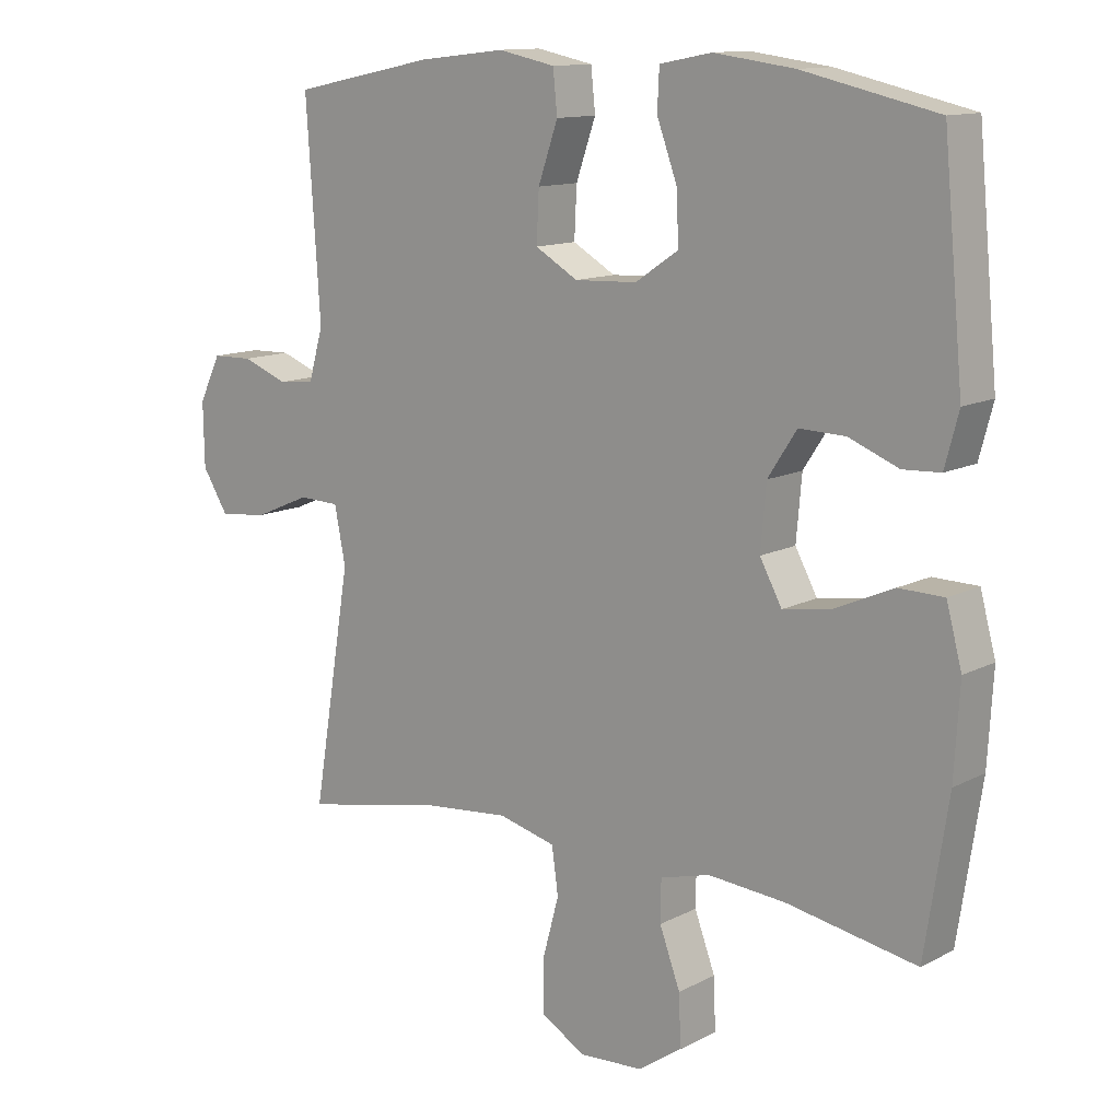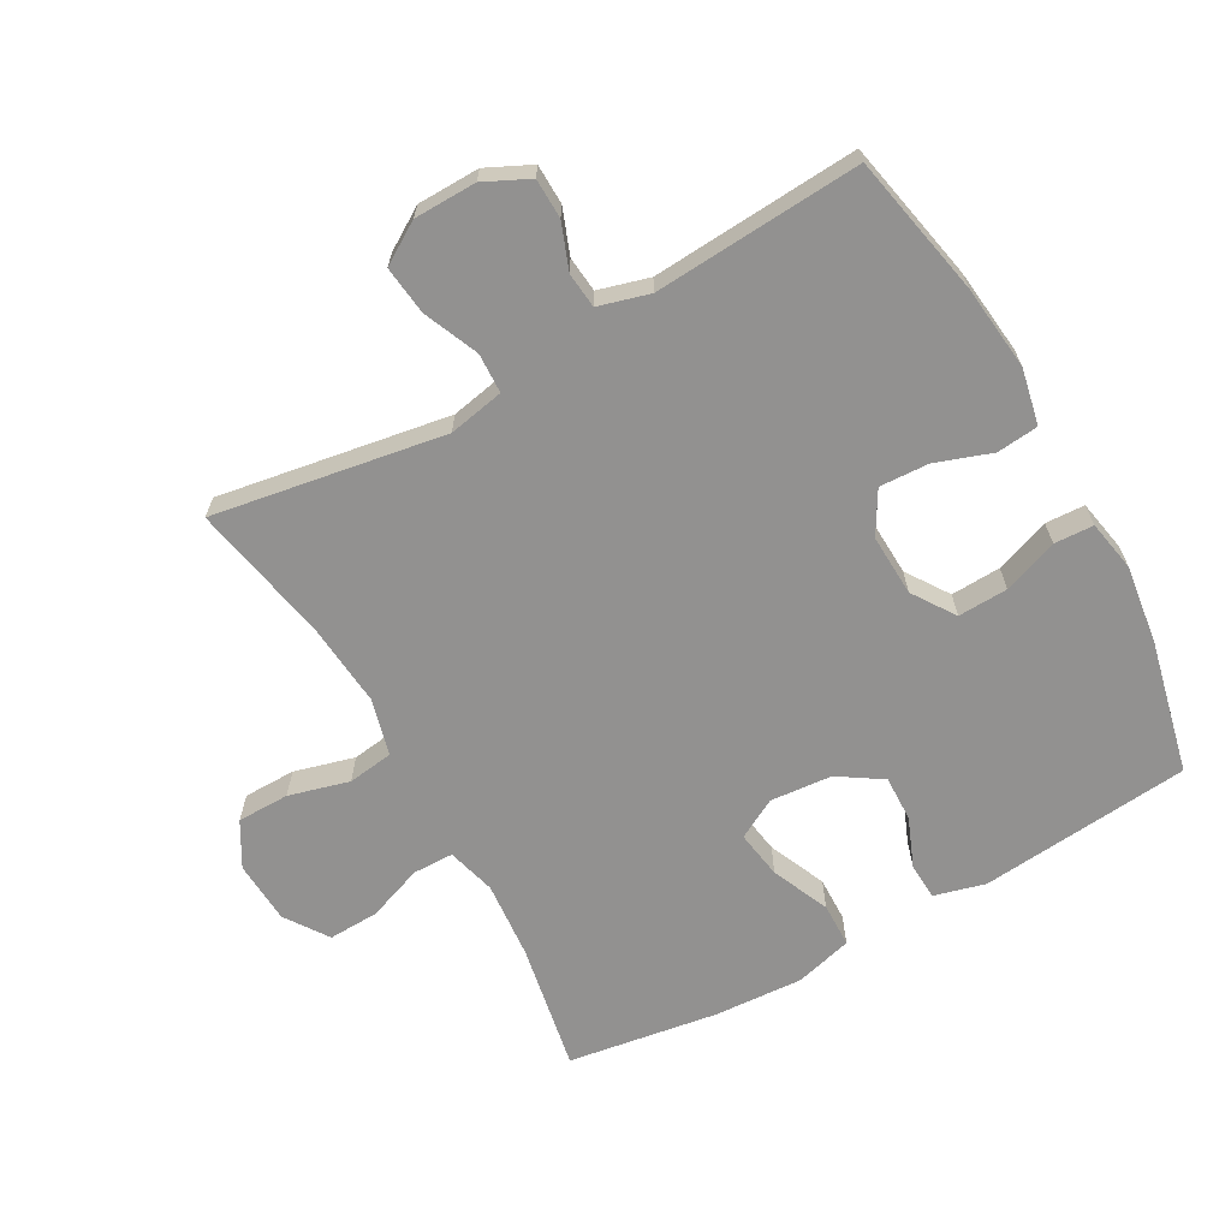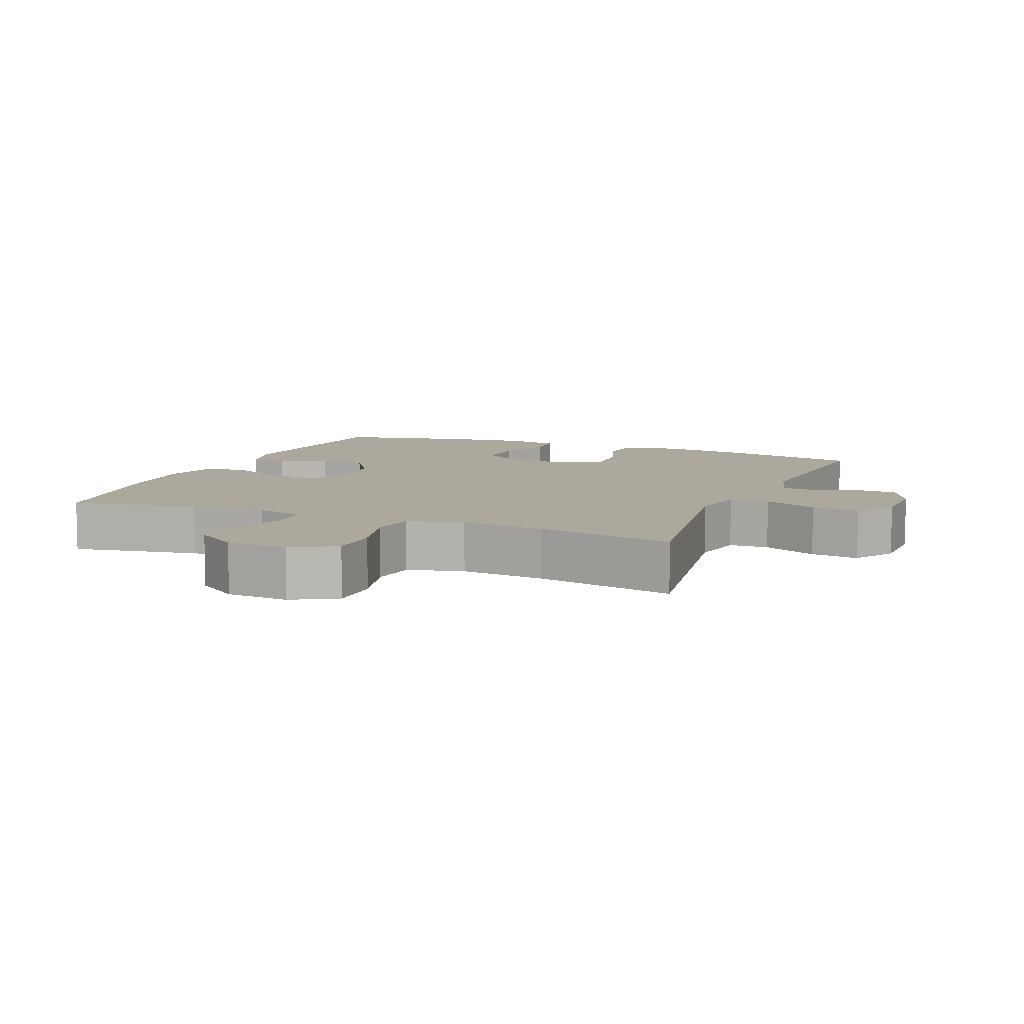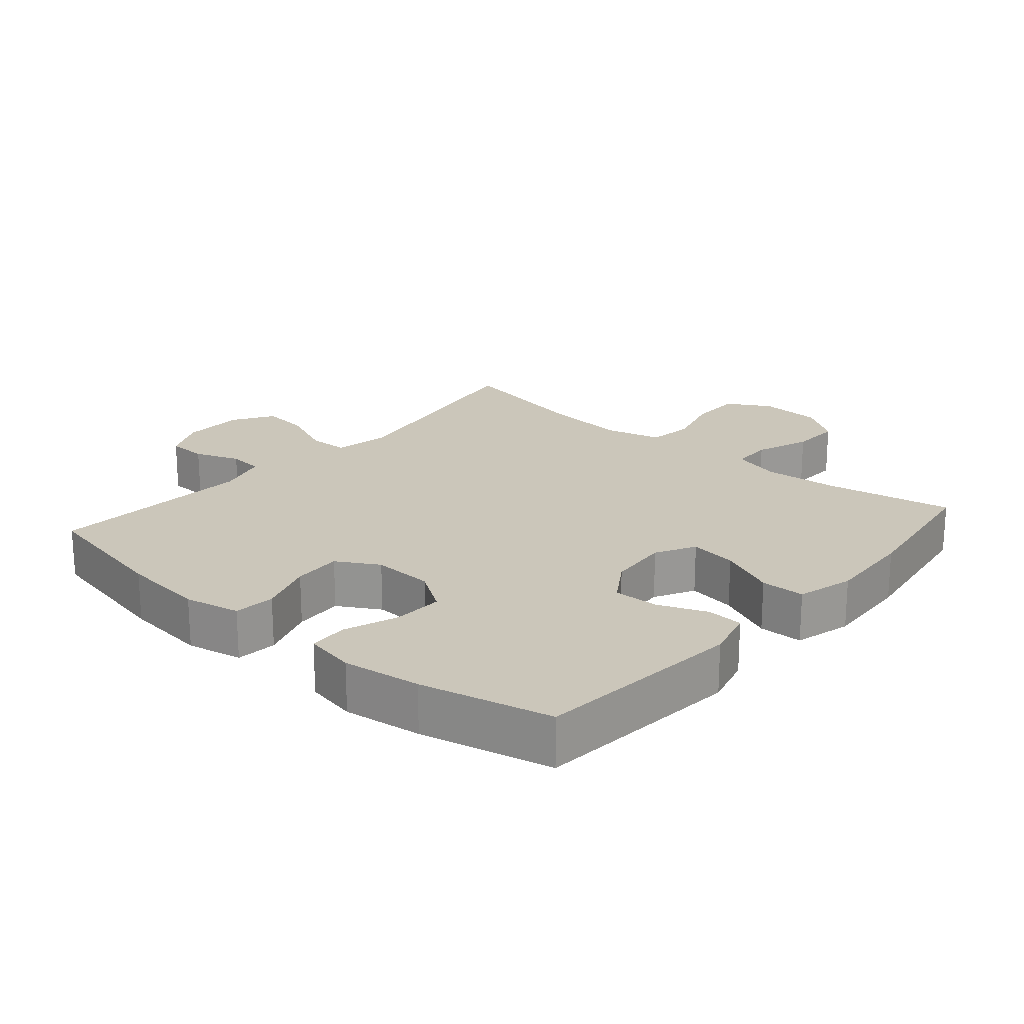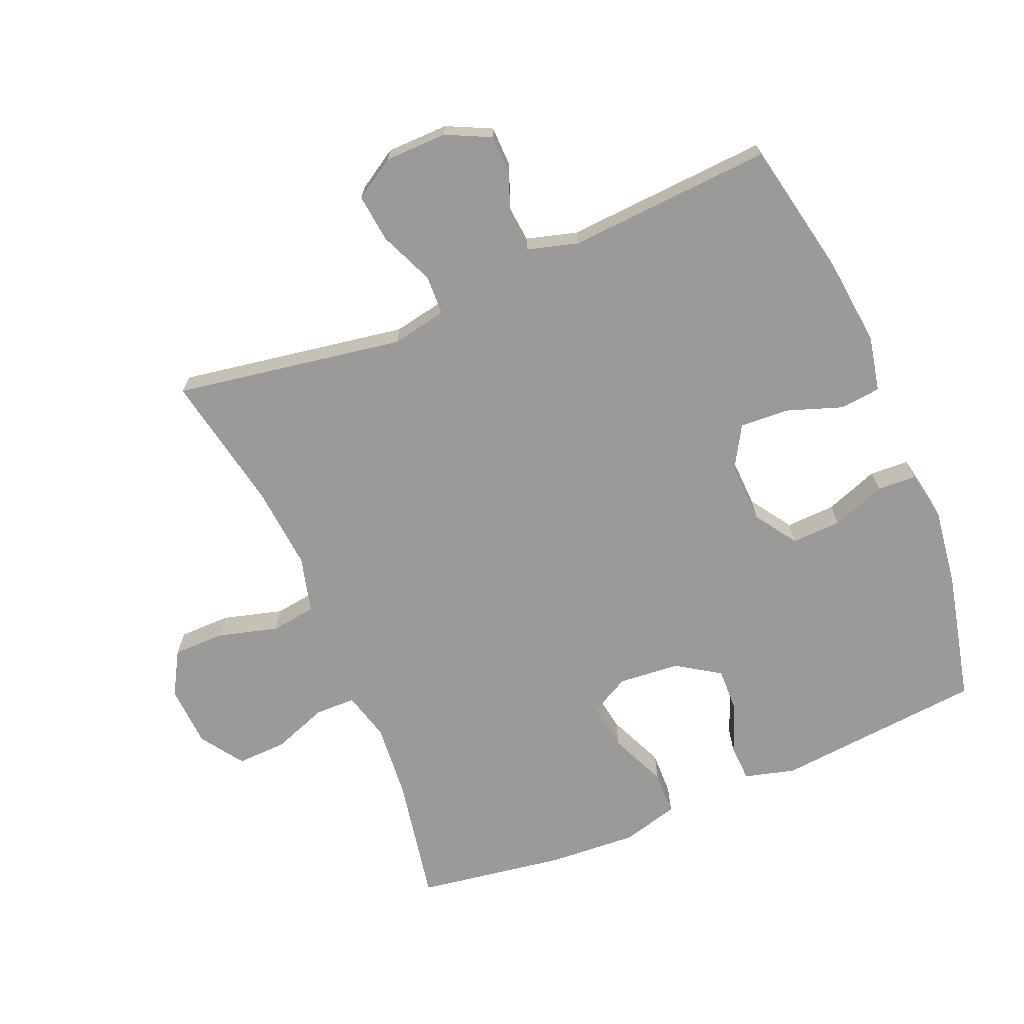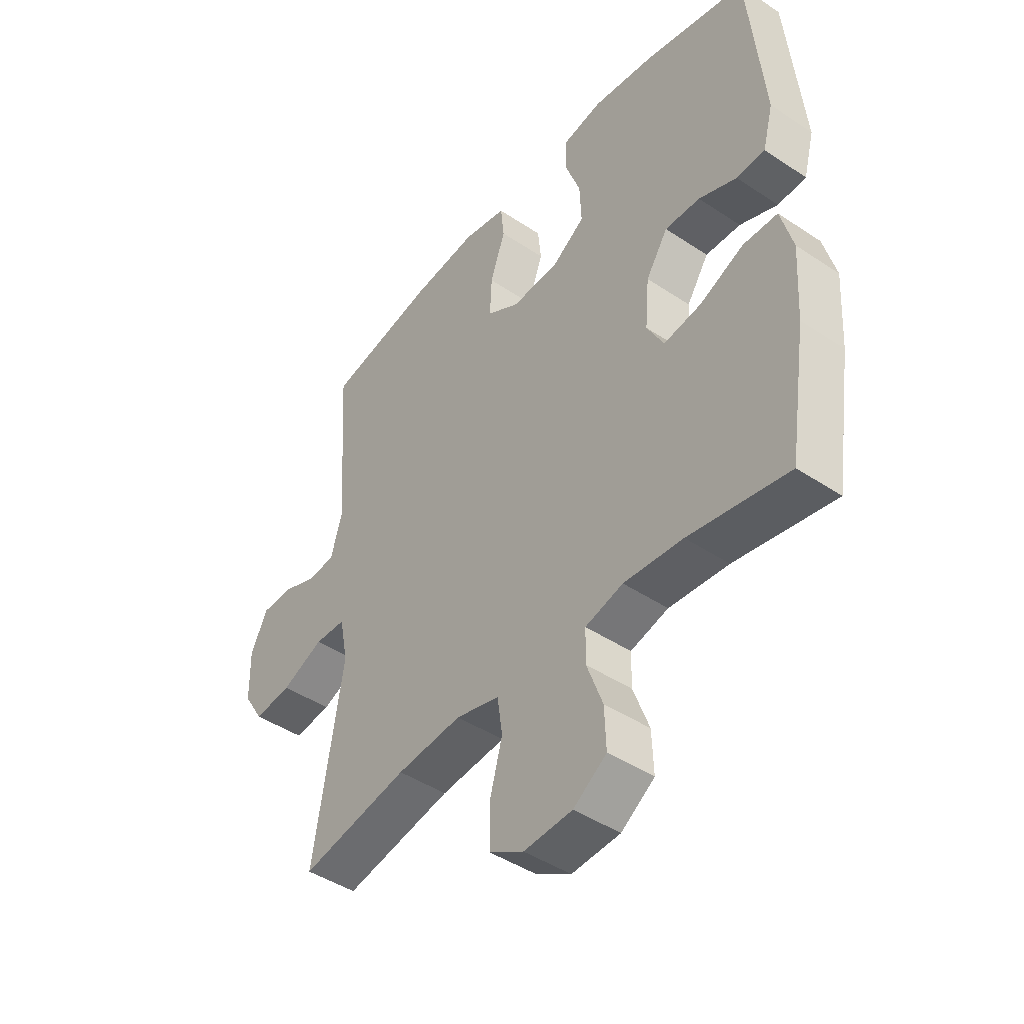
<metadata>
{"format":"obj","ext":"obj","renderer":"f3d","projection":"perspective","resolution":1024,"background":"white","views":[{"elev":12.4,"azim":39.7,"up":"+Z"},{"elev":-66.1,"azim":-60.8,"up":"+Y"},{"elev":8.6,"azim":-157.4,"up":"+Y"},{"elev":21.2,"azim":40.8,"up":"+Y"},{"elev":-69.4,"azim":-67.3,"up":"+Y"},{"elev":-44.5,"azim":52.1,"up":"+Z"}]}
</metadata>
<code>
o path8854
v 0.318 0.0375 0.5647
v 0.1969 0.0375 0.581
v 0.1184 0.0375 0.5659
v 0.1156 0.0375 0.5055
v 0.1462 0.0375 0.4216
v 0.1494 0.0375 0.3448
v 0.08428 0.0375 0.301
v -0.01007 0.0375 0.2969
v -0.07476 0.0375 0.3345
v -0.07106 0.0375 0.41
v -0.04122 0.0375 0.4961
v -0.04774 0.0375 0.5598
v -0.1336 0.0375 0.5776
v -0.2639 0.0375 0.563
v -0.4809 0.0375 0.5185
v -0.4598 0.0375 0.2008
v -0.4819 0.0375 0.1227
v -0.5362 0.0375 0.1173
v -0.6056 0.0375 0.1435
v -0.6669 0.0375 0.142
v -0.6999 0.0375 0.07333
v -0.6981 0.0375 -0.02251
v -0.6587 0.0375 -0.08561
v -0.5842 0.0375 -0.07694
v -0.5004 0.0375 -0.04102
v -0.439 0.0375 -0.04325
v -0.4223 0.0375 -0.1287
v -0.4809 0.0375 -0.4832
v -0.2663 0.0375 -0.4413
v -0.1369 0.0375 -0.4295
v -0.05014 0.0375 -0.4517
v -0.04033 0.0375 -0.5219
v -0.06551 0.0375 -0.6145
v -0.06474 0.0375 -0.6944
v 0.003024 0.0375 -0.7329
v 0.09915 0.0375 -0.7275
v 0.1651 0.0375 -0.682
v 0.1621 0.0375 -0.6046
v 0.1308 0.0375 -0.5201
v 0.1317 0.0375 -0.4574
v 0.2067 0.0375 -0.4371
v 0.324 0.0375 -0.4469
v 0.521 0.0375 -0.4832
v 0.5563 0.0375 -0.2533
v 0.5645 0.0375 -0.1163
v 0.5408 0.0375 -0.02831
v 0.4728 0.0375 -0.02687
v 0.385 0.0375 -0.06567
v 0.311 0.0375 -0.07728
v 0.2777 0.0375 -0.01579
v 0.2859 0.0375 0.07899
v 0.3294 0.0375 0.1458
v 0.3992 0.0375 0.1437
v 0.4743 0.0375 0.1135
v 0.5308 0.0375 0.1163
v 0.5517 0.0375 0.1947
v 0.521 0.0375 0.5185
v 0.318 -0.0375 0.5647
v 0.1969 -0.0375 0.581
v 0.1184 -0.0375 0.5659
v 0.1156 -0.0375 0.5055
v 0.1462 -0.0375 0.4216
v 0.1494 -0.0375 0.3448
v 0.08428 -0.0375 0.301
v -0.01007 -0.0375 0.2969
v -0.07476 -0.0375 0.3345
v -0.07106 -0.0375 0.41
v -0.04122 -0.0375 0.4961
v -0.04774 -0.0375 0.5598
v -0.1336 -0.0375 0.5776
v -0.2639 -0.0375 0.563
v -0.4809 -0.0375 0.5185
v -0.4598 -0.0375 0.2008
v -0.4819 -0.0375 0.1227
v -0.5362 -0.0375 0.1173
v -0.6056 -0.0375 0.1435
v -0.6669 -0.0375 0.142
v -0.6999 -0.0375 0.07333
v -0.6981 -0.0375 -0.02251
v -0.6587 -0.0375 -0.08561
v -0.5842 -0.0375 -0.07694
v -0.5004 -0.0375 -0.04102
v -0.439 -0.0375 -0.04325
v -0.4223 -0.0375 -0.1287
v -0.4809 -0.0375 -0.4832
v -0.2663 -0.0375 -0.4413
v -0.1369 -0.0375 -0.4295
v -0.05014 -0.0375 -0.4517
v -0.04033 -0.0375 -0.5219
v -0.06551 -0.0375 -0.6145
v -0.06474 -0.0375 -0.6944
v 0.003024 -0.0375 -0.7329
v 0.09915 -0.0375 -0.7275
v 0.1651 -0.0375 -0.682
v 0.1621 -0.0375 -0.6046
v 0.1308 -0.0375 -0.5201
v 0.1317 -0.0375 -0.4574
v 0.2067 -0.0375 -0.4371
v 0.324 -0.0375 -0.4469
v 0.521 -0.0375 -0.4832
v 0.5563 -0.0375 -0.2533
v 0.5645 -0.0375 -0.1163
v 0.5408 -0.0375 -0.02831
v 0.4728 -0.0375 -0.02687
v 0.385 -0.0375 -0.06567
v 0.311 -0.0375 -0.07728
v 0.2777 -0.0375 -0.01579
v 0.2859 -0.0375 0.07899
v 0.3294 -0.0375 0.1458
v 0.3992 -0.0375 0.1437
v 0.4743 -0.0375 0.1135
v 0.5308 -0.0375 0.1163
v 0.5517 -0.0375 0.1947
v 0.521 -0.0375 0.5185
v 0.318 0.0375 0.5647
v 0.1969 0.0375 0.581
v 0.1184 0.0375 0.5659
v 0.1184 0.0375 0.5659
v -0.04774 0.0375 0.5598
v -0.04774 0.0375 0.5598
v -0.1336 0.0375 0.5776
v -0.2639 0.0375 0.563
v 0.1156 0.0375 0.5055
v -0.04122 0.0375 0.4961
v 0.521 0.0375 0.5185
v 0.521 0.0375 0.5185
v -0.4809 0.0375 0.5185
v -0.4809 0.0375 0.5185
v 0.1462 0.0375 0.4216
v -0.07106 0.0375 0.41
v 0.1494 0.0375 0.3448
v -0.07476 0.0375 0.3345
v -0.07476 0.0375 0.3345
v 0.08428 0.0375 0.301
v -0.01007 0.0375 0.2969
v -0.4598 0.0375 0.2008
v 0.5517 0.0375 0.1947
v -0.4819 0.0375 0.1227
v -0.4819 0.0375 0.1227
v 0.5308 0.0375 0.1163
v 0.5308 0.0375 0.1163
v 0.3294 0.0375 0.1458
v 0.3992 0.0375 0.1437
v 0.2859 0.0375 0.07899
v 0.4743 0.0375 0.1135
v -0.5362 0.0375 0.1173
v -0.6056 0.0375 0.1435
v -0.6669 0.0375 0.142
v -0.6669 0.0375 0.142
v -0.6999 0.0375 0.07333
v 0.2777 0.0375 -0.01579
v -0.6981 0.0375 -0.02251
v 0.311 0.0375 -0.07728
v 0.311 0.0375 -0.07728
v -0.5004 0.0375 -0.04102
v -0.439 0.0375 -0.04325
v -0.439 0.0375 -0.04325
v -0.6587 0.0375 -0.08561
v -0.6587 0.0375 -0.08561
v 0.5408 0.0375 -0.02831
v 0.5408 0.0375 -0.02831
v 0.4728 0.0375 -0.02687
v 0.385 0.0375 -0.06567
v 0.5645 0.0375 -0.1163
v -0.5842 0.0375 -0.07694
v -0.4223 0.0375 -0.1287
v 0.5563 0.0375 -0.2533
v 0.521 0.0375 -0.4832
v 0.521 0.0375 -0.4832
v 0.2067 0.0375 -0.4371
v 0.324 0.0375 -0.4469
v -0.1369 0.0375 -0.4295
v -0.05014 0.0375 -0.4517
v -0.05014 0.0375 -0.4517
v -0.2663 0.0375 -0.4413
v 0.1317 0.0375 -0.4574
v 0.1317 0.0375 -0.4574
v -0.04033 0.0375 -0.5219
v 0.1308 0.0375 -0.5201
v -0.4809 0.0375 -0.4832
v -0.4809 0.0375 -0.4832
v 0.1621 0.0375 -0.6046
v -0.06551 0.0375 -0.6145
v 0.1651 0.0375 -0.682
v -0.06474 0.0375 -0.6944
v 0.09915 0.0375 -0.7275
v 0.003024 0.0375 -0.7329
v 0.318 -0.0375 0.5647
v 0.1969 -0.0375 0.581
v 0.1184 -0.0375 0.5659
v 0.1184 -0.0375 0.5659
v -0.04774 -0.0375 0.5598
v -0.04774 -0.0375 0.5598
v -0.1336 -0.0375 0.5776
v -0.2639 -0.0375 0.563
v 0.1156 -0.0375 0.5055
v -0.04122 -0.0375 0.4961
v 0.521 -0.0375 0.5185
v 0.521 -0.0375 0.5185
v -0.4809 -0.0375 0.5185
v -0.4809 -0.0375 0.5185
v 0.1462 -0.0375 0.4216
v -0.07106 -0.0375 0.41
v 0.1494 -0.0375 0.3448
v -0.07476 -0.0375 0.3345
v -0.07476 -0.0375 0.3345
v 0.08428 -0.0375 0.301
v -0.01007 -0.0375 0.2969
v -0.4598 -0.0375 0.2008
v 0.5517 -0.0375 0.1947
v -0.4819 -0.0375 0.1227
v -0.4819 -0.0375 0.1227
v 0.5308 -0.0375 0.1163
v 0.5308 -0.0375 0.1163
v 0.3294 -0.0375 0.1458
v 0.3992 -0.0375 0.1437
v 0.2859 -0.0375 0.07899
v 0.4743 -0.0375 0.1135
v -0.5362 -0.0375 0.1173
v -0.6056 -0.0375 0.1435
v -0.6669 -0.0375 0.142
v -0.6669 -0.0375 0.142
v -0.6999 -0.0375 0.07333
v 0.2777 -0.0375 -0.01579
v -0.6981 -0.0375 -0.02251
v 0.311 -0.0375 -0.07728
v 0.311 -0.0375 -0.07728
v -0.5004 -0.0375 -0.04102
v -0.439 -0.0375 -0.04325
v -0.439 -0.0375 -0.04325
v -0.6587 -0.0375 -0.08561
v -0.6587 -0.0375 -0.08561
v 0.5408 -0.0375 -0.02831
v 0.5408 -0.0375 -0.02831
v 0.4728 -0.0375 -0.02687
v 0.385 -0.0375 -0.06567
v 0.5645 -0.0375 -0.1163
v -0.5842 -0.0375 -0.07694
v -0.4223 -0.0375 -0.1287
v 0.5563 -0.0375 -0.2533
v 0.521 -0.0375 -0.4832
v 0.521 -0.0375 -0.4832
v 0.2067 -0.0375 -0.4371
v 0.324 -0.0375 -0.4469
v -0.1369 -0.0375 -0.4295
v -0.05014 -0.0375 -0.4517
v -0.05014 -0.0375 -0.4517
v -0.2663 -0.0375 -0.4413
v 0.1317 -0.0375 -0.4574
v 0.1317 -0.0375 -0.4574
v -0.04033 -0.0375 -0.5219
v 0.1308 -0.0375 -0.5201
v -0.4809 -0.0375 -0.4832
v -0.4809 -0.0375 -0.4832
v 0.1621 -0.0375 -0.6046
v -0.06551 -0.0375 -0.6145
v 0.1651 -0.0375 -0.682
v -0.06474 -0.0375 -0.6944
v 0.09915 -0.0375 -0.7275
v 0.003024 -0.0375 -0.7329
f 210 218 213
f 208 224 217
f 255 259 257
f 211 229 209
f 192 194 197
f 248 239 253
f 235 237 233
f 205 229 208
f 215 207 217
f 224 246 226
f 226 240 236
f 205 203 195
f 209 229 205
f 198 216 210
f 190 196 189
f 229 239 208
f 208 217 207
f 200 209 195
f 248 245 239
f 202 189 196
f 195 203 194
f 260 259 256
f 256 252 251
f 202 204 188
f 204 215 188
f 216 218 210
f 189 202 188
f 258 260 256
f 231 238 225
f 246 251 249
f 216 188 215
f 244 226 243
f 208 239 224
f 240 226 244
f 211 228 229
f 243 226 249
f 245 224 239
f 207 215 204
f 226 246 249
f 236 240 237
f 223 238 219
f 224 245 246
f 228 219 238
f 197 194 203
f 219 228 211
f 188 216 198
f 209 205 195
f 240 244 241
f 225 238 223
f 252 256 255
f 249 251 252
f 220 223 219
f 221 223 220
f 236 237 235
f 259 255 256
f 1 2 59 58
f 2 118 191 59
f 120 13 70 193
f 13 14 71 70
f 3 4 61 60
f 11 12 69 68
f 126 1 58 199
f 14 128 201 71
f 4 5 62 61
f 10 11 68 67
f 5 6 63 62
f 133 10 67 206
f 6 7 64 63
f 8 9 66 65
f 15 16 73 72
f 56 57 114 113
f 7 8 65 64
f 16 139 212 73
f 141 56 113 214
f 52 53 110 109
f 51 52 109 108
f 54 55 112 111
f 53 54 111 110
f 18 19 76 75
f 19 149 222 76
f 20 21 78 77
f 17 18 75 74
f 50 51 108 107
f 21 22 79 78
f 154 50 107 227
f 25 157 230 82
f 22 159 232 79
f 161 47 104 234
f 47 48 105 104
f 45 46 103 102
f 24 25 82 81
f 23 24 81 80
f 26 27 84 83
f 48 49 106 105
f 44 45 102 101
f 169 44 101 242
f 41 42 99 98
f 30 174 247 87
f 29 30 87 86
f 177 41 98 250
f 31 32 89 88
f 39 40 97 96
f 181 29 86 254
f 27 28 85 84
f 42 43 100 99
f 38 39 96 95
f 32 33 90 89
f 37 38 95 94
f 33 34 91 90
f 36 37 94 93
f 35 36 93 92
f 34 35 92 91
f 137 140 145
f 135 144 151
f 182 184 186
f 138 136 156
f 119 124 121
f 175 180 166
f 162 160 164
f 132 135 156
f 142 144 134
f 151 153 173
f 153 163 167
f 132 122 130
f 136 132 156
f 125 137 143
f 117 116 123
f 156 135 166
f 135 134 144
f 127 122 136
f 175 166 172
f 129 123 116
f 122 121 130
f 187 183 186
f 183 178 179
f 129 115 131
f 131 115 142
f 143 137 145
f 116 115 129
f 185 183 187
f 158 152 165
f 173 176 178
f 143 142 115
f 171 170 153
f 135 151 166
f 167 171 153
f 138 156 155
f 170 176 153
f 172 166 151
f 134 131 142
f 153 176 173
f 163 164 167
f 150 146 165
f 151 173 172
f 155 165 146
f 124 130 121
f 146 138 155
f 115 125 143
f 136 122 132
f 167 168 171
f 152 150 165
f 179 182 183
f 176 179 178
f 147 146 150
f 148 147 150
f 163 162 164
f 186 183 182

</code>
